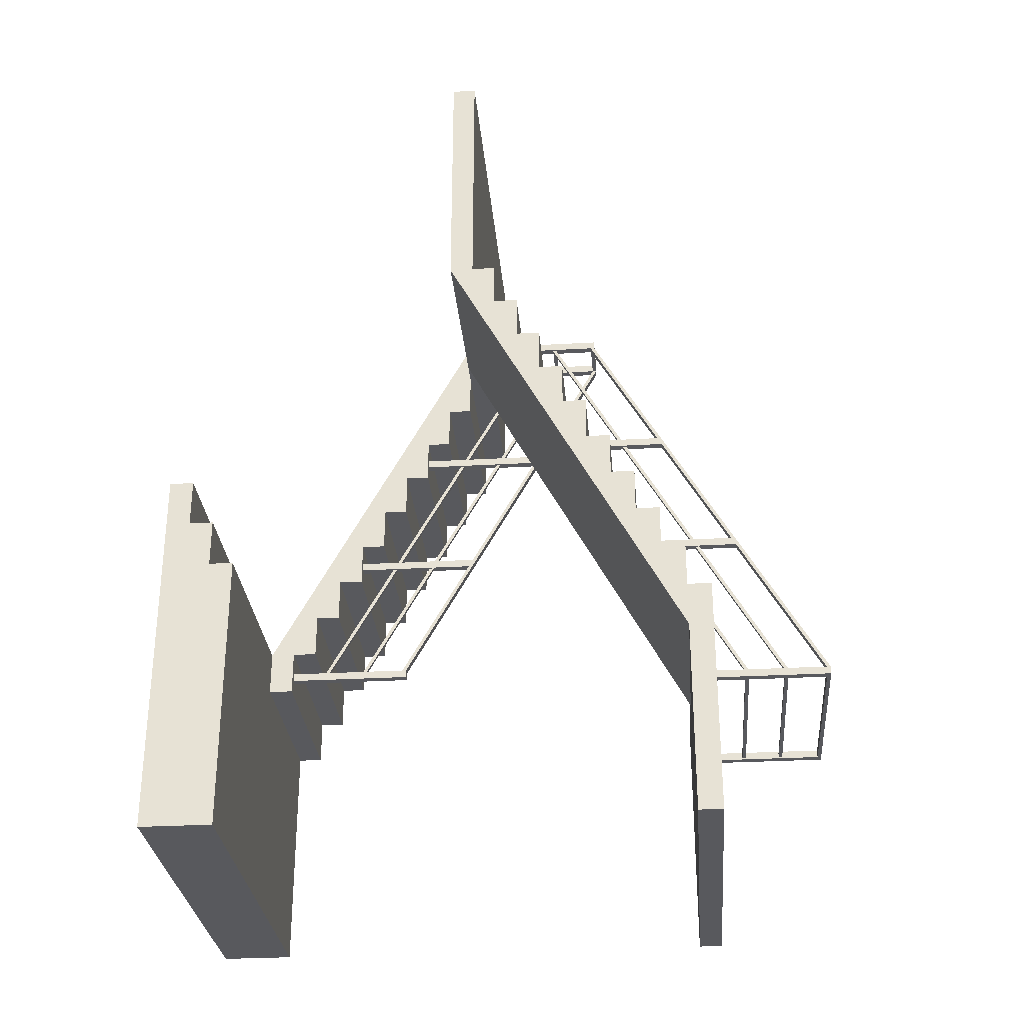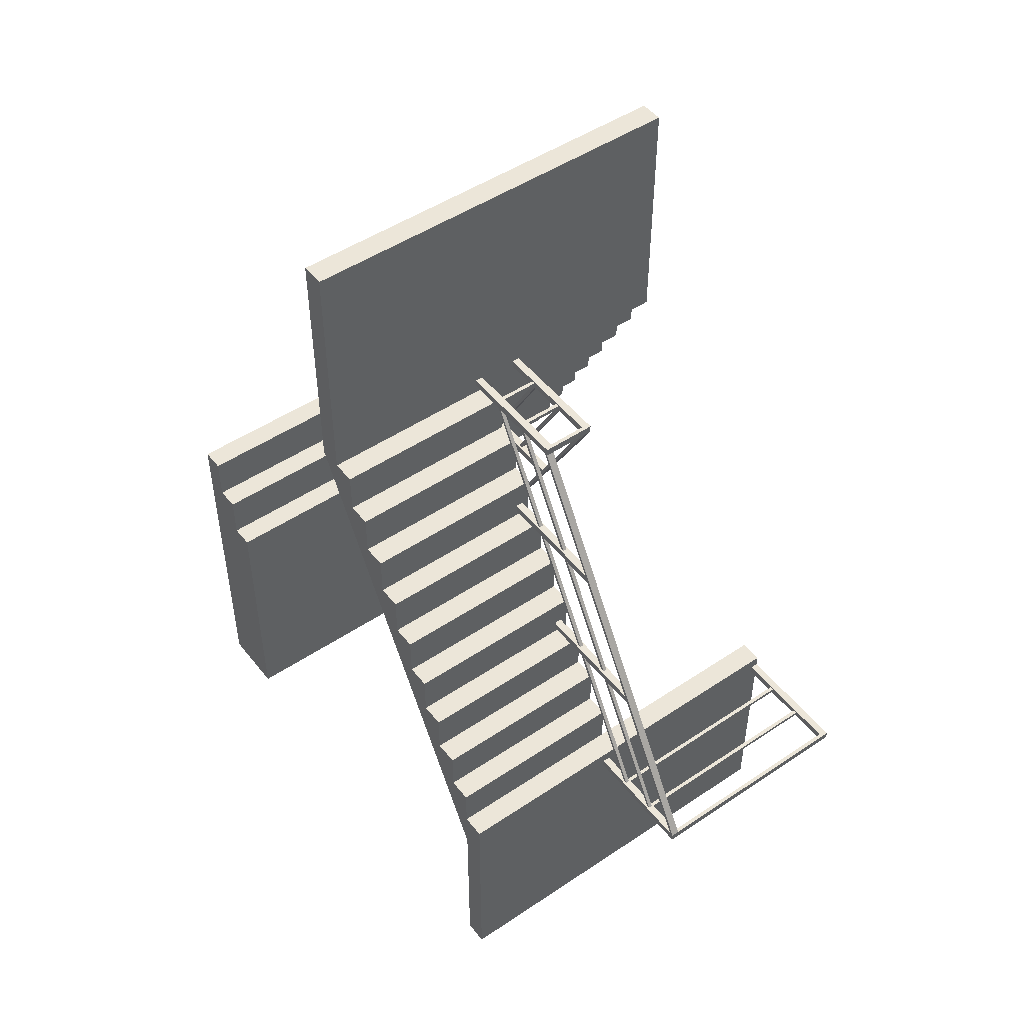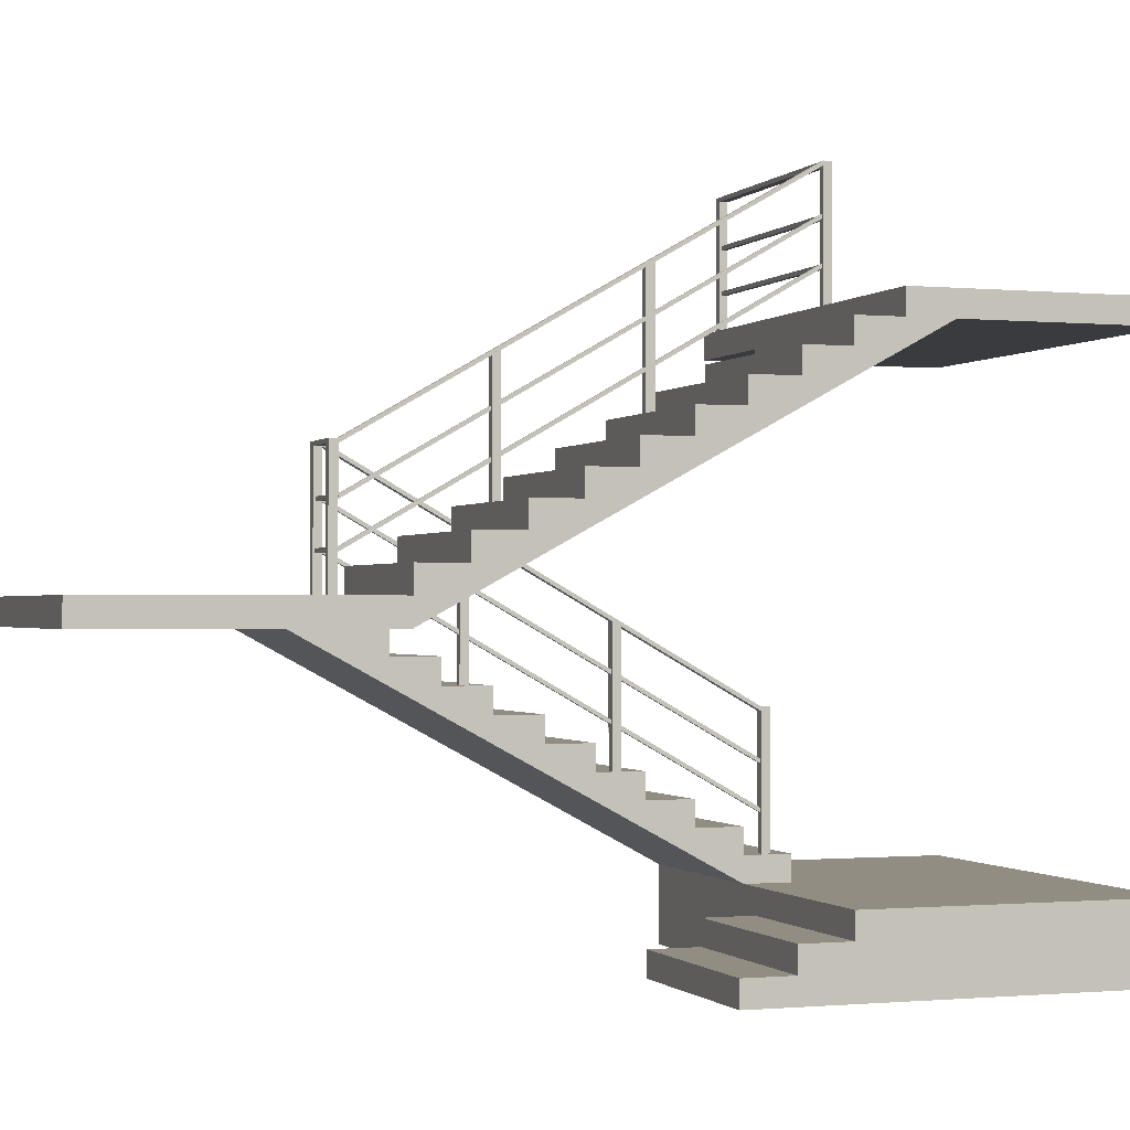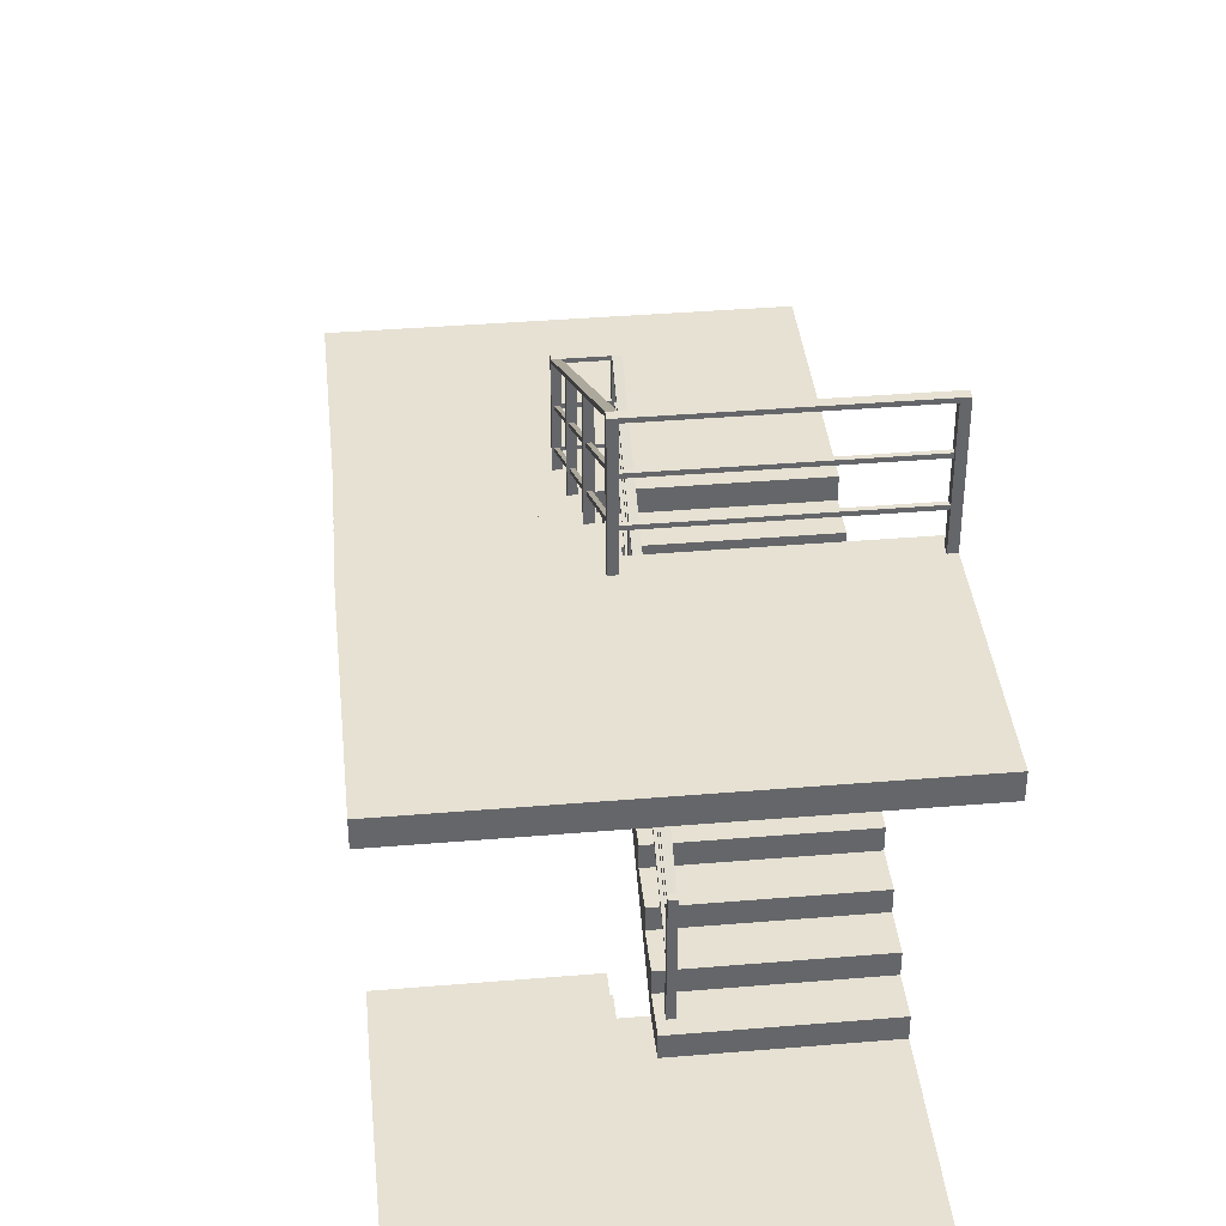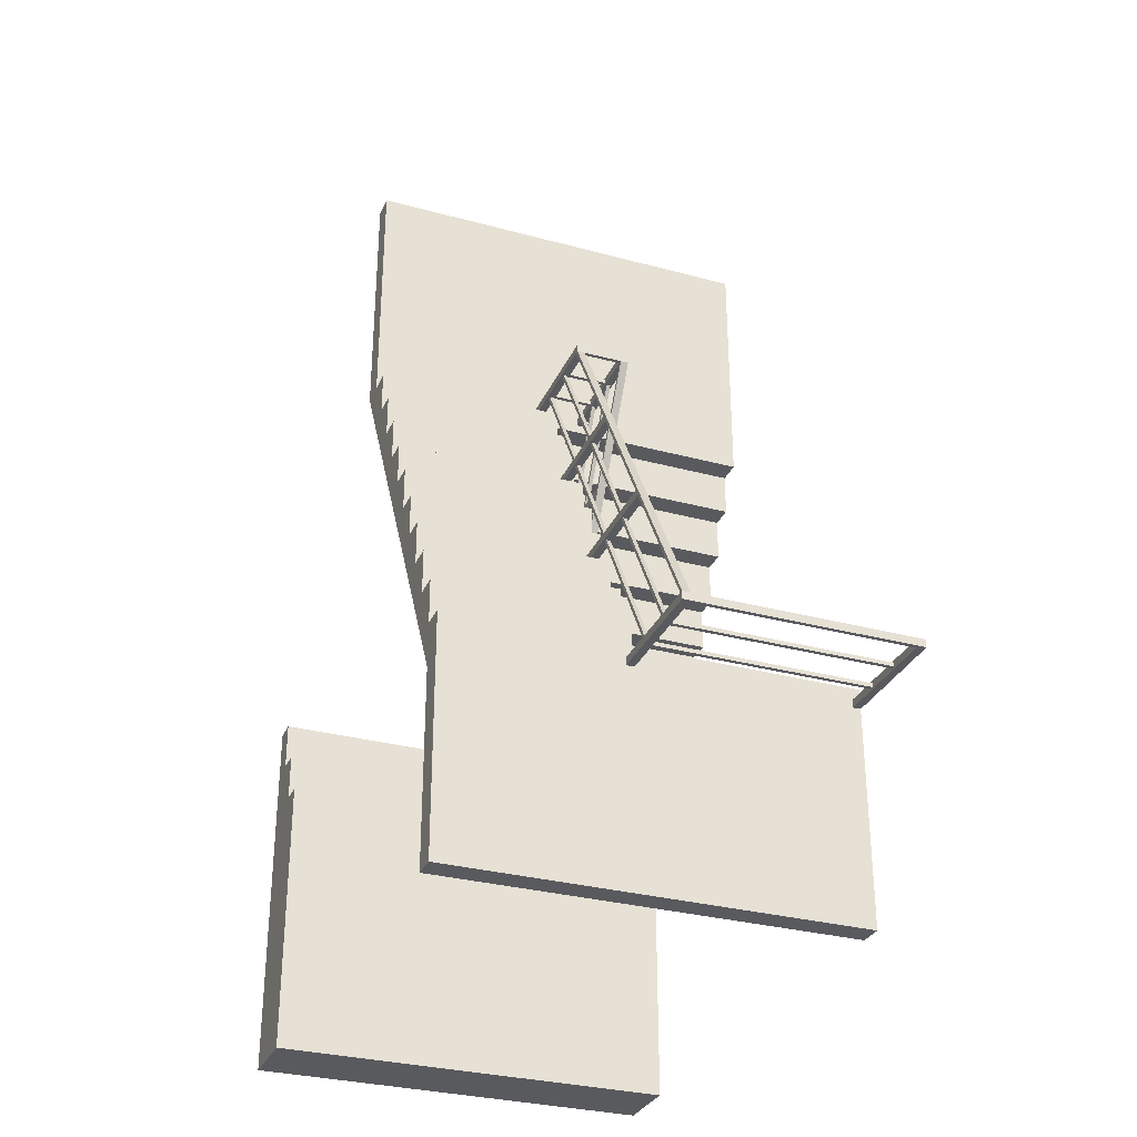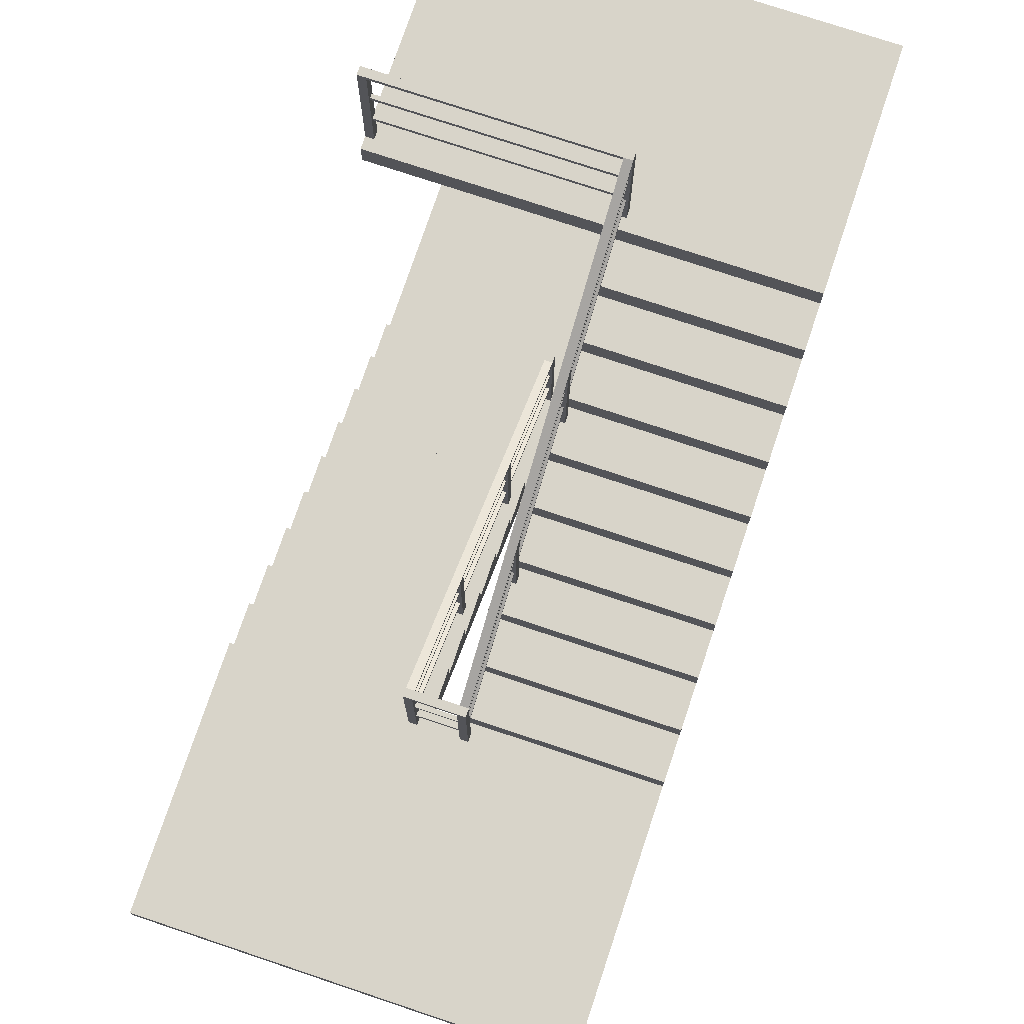
<metadata>
{"format":"obj","ext":"obj","renderer":"f3d","projection":"perspective","resolution":1024,"background":"white","views":[{"elev":-29.8,"azim":94.8,"up":"+Z"},{"elev":49.1,"azim":143.4,"up":"+Z"},{"elev":-0.9,"azim":70.4,"up":"+Y"},{"elev":38.7,"azim":174.0,"up":"+Y"},{"elev":-31.2,"azim":158.9,"up":"+Z"},{"elev":75.3,"azim":18.5,"up":"+Y"}]}
</metadata>
<code>
o stairs_MH1_OBJ_09
v -319 72 227.6
v -319 18 128.6
v -271 18 128.6
v -271 72 227.6
v -271 72 205.6
v -319 72 205.6
v -319 66 205.6
v -271 66 205.6
v -319 66 194.6
v -271 66 194.6
v -319 60 194.6
v -271 60 194.6
v -319 60 183.6
v -271 60 183.6
v -319 54 183.6
v -271 54 183.6
v -319 54 172.6
v -271 54 172.6
v -319 48 172.6
v -271 48 172.6
v -319 48 161.6
v -271 48 161.6
v -319 42 161.6
v -271 42 161.6
v -319 42 150.6
v -271 42 150.6
v -319 36 150.6
v -271 36 150.6
v -319 36 139.6
v -271 36 139.6
v -319 30 139.6
v -271 30 139.6
v -319 30 128.6
v -271 30 128.6
v -319 24 128.6
v -271 24 128.6
v -319 24 117.6
v -271 24 117.6
v -319 18 117.6
v -271 18 117.6
v -319 72 280
v -319 72 216.6
v -217 72 216.6
v -217 72 280
v -319 78 280
v -217 78 280
v -217 78 216.6
v -319 78 216.6
v -265 132 106.6
v -217 132 106.6
v -217 72 216.6
v -265 72 216.6
v -265 132 128.6
v -217 132 128.6
v -265 126 128.6
v -217 126 128.6
v -265 126 139.6
v -217 126 139.6
v -265 120 139.6
v -217 120 139.6
v -265 120 150.6
v -217 120 150.6
v -265 114 150.6
v -217 114 150.6
v -265 114 161.6
v -217 114 161.6
v -265 108 161.6
v -217 108 161.6
v -265 108 172.6
v -217 108 172.6
v -265 102 172.6
v -217 102 172.6
v -265 102 183.6
v -217 102 183.6
v -265 96 183.6
v -217 96 183.6
v -265 96 194.6
v -217 96 194.6
v -265 90 194.6
v -217 90 194.6
v -265 90 205.6
v -217 90 205.6
v -265 84 205.6
v -217 84 205.6
v -265 84 216.6
v -217 84 216.6
v -217 132 58.62
v -217 132 117.6
v -265 132 117.6
v -319 132 117.6
v -319 132 58.62
v -265 138 117.6
v -217 138 117.6
v -217 138 58.62
v -319 138 58.62
v -319 138 117.6
v -319 -1e-05 58.62
v -265 -1e-05 58.62
v -265 -2.1e-05 128.6
v -319 -2.1e-05 128.6
v -265 18 128.6
v -265 18 58.62
v -319 18 58.62
v -265 12 128.6
v -265 6 128.6
v -217 18 58.62
v -217 18 128.6
v -217 12 128.6
v -217 6 128.6
v -217 -2.1e-05 128.6
v -217 -1e-05 58.62
v -217 12 140.6
v -265 12 140.6
v -265 6 140.6
v -217 6 140.6
v -265 -2.5e-05 152.6
v -217 -2.5e-05 152.6
v -217 6 152.6
v -265 6 152.6
v -217 -2.3e-05 140.6
v -265 -2.3e-05 140.6
v -275 54 123.6
v -275 54 121.6
v -273 54 121.6
v -273 54 123.6
v -275 55 123.6
v -273 55 123.6
v -273 55 121.6
v -275 55 121.6
v -275 108 220.9
v -273 108 220.9
v -273 109 220.9
v -275 109 220.9
v -273 108 218.9
v -275 108 218.9
v -273 109 218.9
v -275 109 218.9
v -263 108 218.9
v -263 109 218.9
v -263 109 220.9
v -263 108 220.9
v -275 24 123.6
v -275 24 121.6
v -273 24 121.6
v -273 24 123.6
v -275 60 190.2
v -275 60 188.2
v -273 60 188.2
v -273 60 190.2
v -275 91.84 190.2
v -273 91.84 190.2
v -273 90.69 188.2
v -275 90.69 188.2
v -275 42 157.2
v -275 42 155.2
v -273 42 155.2
v -273 42 157.2
v -275 73.11 157.2
v -273 73.11 157.2
v -273 71.94 155.2
v -275 71.94 155.2
v -275 78 220.9
v -275 78 218.9
v -273 78 218.9
v -273 78 220.9
v -274.5 42.99 123.6
v -273.5 42.99 123.6
v -273.5 96.99 218.9
v -274.5 96.99 218.9
v -273.5 43.99 123.6
v -273.5 97.99 218.9
v -274.5 43.99 123.6
v -274.5 97.99 218.9
v -274.5 32.66 123.6
v -273.5 32.66 123.6
v -273.5 86.66 218.9
v -274.5 86.66 218.9
v -273.5 33.66 123.6
v -273.5 87.66 218.9
v -274.5 33.66 123.6
v -274.5 87.66 218.9
v -263 96.99 219.4
v -263 97.99 219.4
v -263 97.99 220.4
v -263 96.99 220.4
v -273 96.99 219.4
v -273 97.99 219.4
v -273 97.99 220.4
v -273 96.99 220.4
v -263 86.66 219.4
v -263 87.66 219.4
v -263 87.66 220.4
v -263 86.66 220.4
v -273 86.66 219.4
v -273 87.66 219.4
v -273 87.66 220.4
v -273 86.66 220.4
v -261 108 218.9
v -261 108 220.9
v -261 109 218.9
v -261 109 220.9
v -261 168 112.6
v -263 168 112.6
v -263 169 112.6
v -261 169 112.6
v -263 168 114.6
v -261 168 114.6
v -263 169 114.6
v -261 169 114.6
v -319 168 114.6
v -319 169 114.6
v -319 169 112.6
v -319 168 112.6
v -261 78 218.9
v -261 78 220.9
v -263 78 220.9
v -263 78 218.9
v -261 114 152.3
v -261 114 154.3
v -263 114 154.3
v -263 114 152.3
v -261 146.3 152.3
v -263 146.3 152.3
v -263 145.2 154.3
v -261 145.2 154.3
v -261 96 185.3
v -261 96 187.3
v -263 96 187.3
v -263 96 185.3
v -261 127.6 185.3
v -263 127.6 185.3
v -263 126.4 187.3
v -261 126.4 187.3
v -261 138 112.6
v -261 138 114.6
v -263 138 114.6
v -263 138 112.6
v -261.5 96.99 218.9
v -262.5 96.99 218.9
v -262.5 157 114.6
v -261.5 157 114.6
v -262.5 97.99 218.9
v -262.5 158 114.6
v -261.5 97.99 218.9
v -261.5 158 114.6
v -261.5 86.66 218.9
v -262.5 86.66 218.9
v -262.5 146.7 114.6
v -261.5 146.7 114.6
v -262.5 87.66 218.9
v -262.5 147.7 114.6
v -261.5 87.66 218.9
v -261.5 147.7 114.6
v -317 157 114.1
v -317 158 114.1
v -317 158 113.1
v -317 157 113.1
v -263 157 114.1
v -263 158 114.1
v -263 158 113.1
v -263 157 113.1
v -317 146.7 114.1
v -317 147.7 114.1
v -317 147.7 113.1
v -317 146.7 113.1
v -263 146.7 114.1
v -263 147.7 114.1
v -263 147.7 113.1
v -263 146.7 113.1
v -317 138 112.6
v -317 138 114.6
v -319 138 114.6
v -319 138 112.6
v -317 168 112.6
v -317 168 114.6
f 1 2 3 4
f 4 5 6 1
f 7 6 5 8
f 9 7 8 10
f 11 9 10 12
f 13 11 12 14
f 15 13 14 16
f 17 15 16 18
f 19 17 18 20
f 21 19 20 22
f 23 21 22 24
f 25 23 24 26
f 27 25 26 28
f 29 27 28 30
f 31 29 30 32
f 33 31 32 34
f 35 33 34 36
f 37 35 36 38
f 39 37 38 40
f 2 39 40 3
f 8 12 10
f 7 1 6
f 8 5 4
f 15 19 1 7 11
f 3 40 38 36
f 37 39 2 35
f 36 34 32
f 31 33 35
f 32 30 28
f 27 29 31
f 28 26 24
f 23 25 27
f 24 22 20
f 19 21 23
f 20 18 16
f 15 17 19
f 16 14 12
f 11 13 15
f 3 36 32 28 24 20
f 31 35 2 19 23 27
f 4 3 20
f 19 2 1
f 4 20 16 12 8
f 7 9 11
f 41 42 43 44
f 45 46 47 48
f 41 44 46 45
f 44 43 47 46
f 43 42 48 47
f 42 41 45 48
f 49 50 51 52
f 50 49 53 54
f 55 56 54 53
f 57 58 56 55
f 59 60 58 57
f 61 62 60 59
f 63 64 62 61
f 65 66 64 63
f 67 68 66 65
f 69 70 68 67
f 71 72 70 69
f 73 74 72 71
f 75 76 74 73
f 77 78 76 75
f 79 80 78 77
f 81 82 80 79
f 83 84 82 81
f 85 86 84 83
f 86 85 52 51
f 56 58 60
f 55 53 49
f 56 50 54
f 49 67 63 59 55
f 51 84 86
f 83 52 85
f 84 80 82
f 79 83 81
f 80 76 78
f 75 79 77
f 76 72 74
f 71 75 73
f 72 68 70
f 67 71 69
f 68 64 66
f 63 67 65
f 64 60 62
f 59 63 61
f 51 68 72 76 80 84
f 52 83 79 75 71 67
f 50 68 51
f 67 49 52
f 64 68 50 56 60
f 55 59 57
f 87 88 89 90 91
f 92 93 94 95 96
f 89 92 96 90
f 88 87 94 93
f 87 91 95 94
f 91 90 96 95
f 97 98 99 100
f 101 102 103 2
f 104 101 2 100 99 105
f 106 107 108 109 110 111
f 98 102 106 111
f 97 100 2 103
f 111 110 99 98
f 107 106 102 101
f 112 113 114 115
f 97 103 102 98
f 107 101 104 108
f 116 117 118 119
f 99 110 120 121
f 110 109 115 120
f 109 108 112 115
f 108 104 113 112
f 104 105 114 113
f 105 99 121 114
f 115 114 119 118
f 114 121 116 119
f 121 120 117 116
f 120 115 118 117
f 126 127 128 129
f 130 131 132 133
f 125 124 128 127
f 124 123 129 128
f 123 122 126 129
f 122 125 134 135
f 125 127 136 134
f 127 126 137 136
f 126 122 135 137
f 136 137 133 132
f 137 135 130 133
f 134 136 139 138
f 136 132 140 139
f 132 131 141 140
f 131 134 138 141
f 142 143 144 145
f 122 125 124 123
f 142 145 125 122
f 145 144 124 125
f 144 143 123 124
f 143 142 122 123
f 146 147 148 149
f 150 151 152 153
f 146 149 151 150
f 149 148 152 151
f 148 147 153 152
f 147 146 150 153
f 154 155 156 157
f 158 159 160 161
f 154 157 159 158
f 157 156 160 159
f 156 155 161 160
f 155 154 158 161
f 162 163 164 165
f 130 131 134 135
f 162 165 131 130
f 165 164 134 131
f 164 163 135 134
f 163 162 130 135
f 166 167 168 169
f 167 170 171 168
f 170 172 173 171
f 172 166 169 173
f 174 175 176 177
f 175 178 179 176
f 178 180 181 179
f 180 174 177 181
f 182 183 184 185
f 186 187 183 182
f 187 188 184 183
f 188 189 185 184
f 189 186 182 185
f 190 191 192 193
f 194 195 191 190
f 195 196 192 191
f 196 197 193 192
f 197 194 190 193
f 198 199 141 138
f 200 139 140 201
f 202 203 204 205
f 138 141 140 139
f 141 199 201 140
f 199 198 200 201
f 198 138 206 207
f 138 139 208 206
f 139 200 209 208
f 200 198 207 209
f 207 206 203 202
f 210 211 212 213
f 208 209 205 204
f 209 207 202 205
f 206 208 211 210
f 208 204 212 211
f 204 203 213 212
f 203 206 210 213
f 214 215 216 217
f 214 217 138 198
f 217 216 141 138
f 216 215 199 141
f 215 214 198 199
f 218 219 220 221
f 222 223 224 225
f 218 221 223 222
f 221 220 224 223
f 220 219 225 224
f 219 218 222 225
f 226 227 228 229
f 230 231 232 233
f 226 229 231 230
f 229 228 232 231
f 228 227 233 232
f 227 226 230 233
f 234 235 236 237
f 234 237 203 202
f 237 236 206 203
f 236 235 207 206
f 235 234 202 207
f 238 239 240 241
f 239 242 243 240
f 242 244 245 243
f 244 238 241 245
f 246 247 248 249
f 247 250 251 248
f 250 252 253 251
f 252 246 249 253
f 254 255 256 257
f 258 259 255 254
f 259 260 256 255
f 260 261 257 256
f 261 258 254 257
f 262 263 264 265
f 266 267 263 262
f 267 268 264 263
f 268 269 265 264
f 269 266 262 265
f 270 271 272 273
f 274 213 210 275
f 270 273 213 274
f 273 272 210 213
f 272 271 275 210
f 271 270 274 275
f 88 93 92 89

</code>
